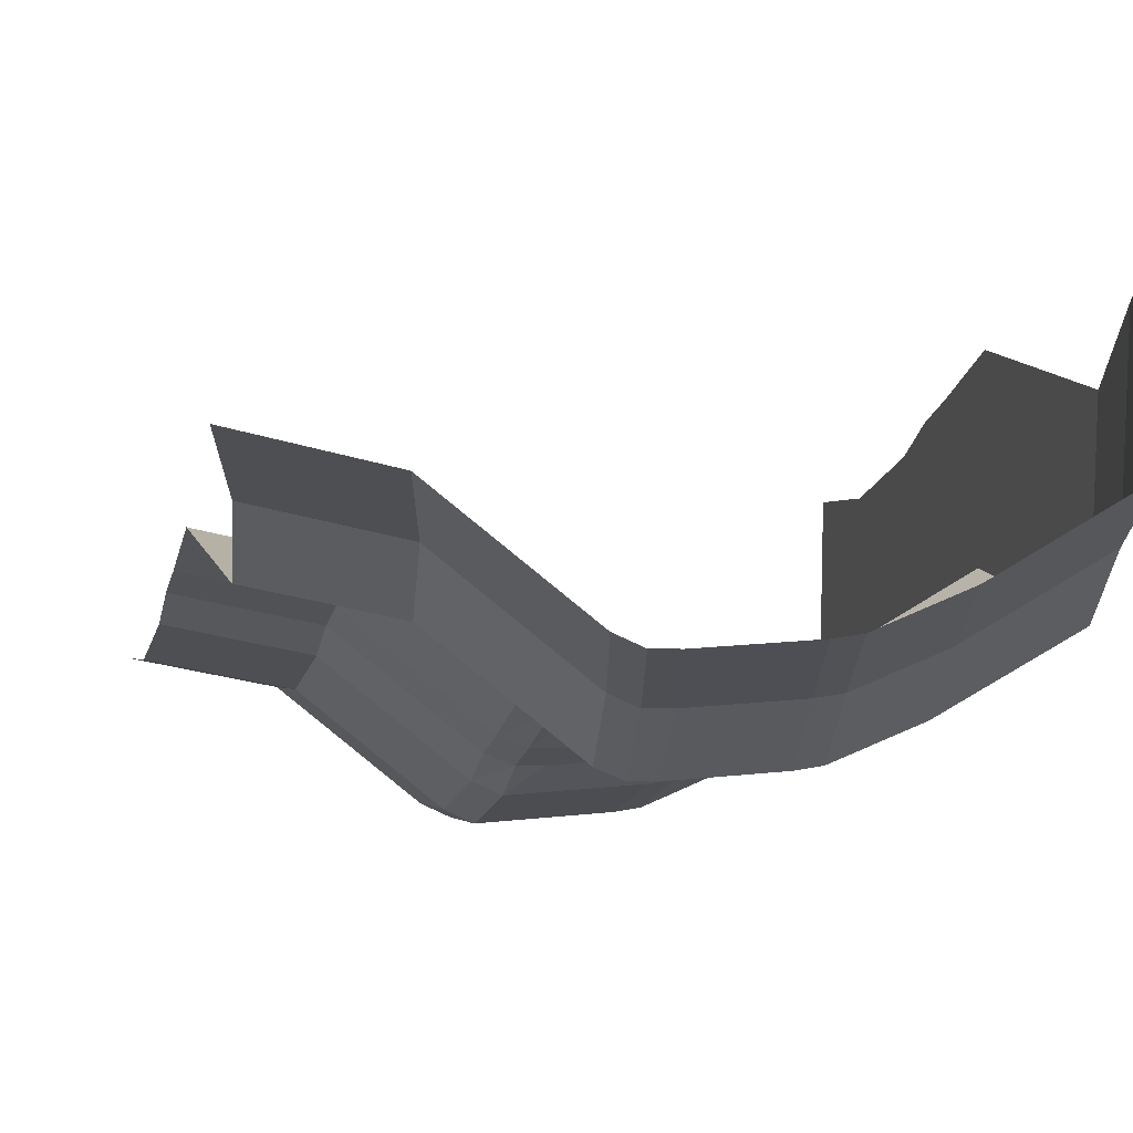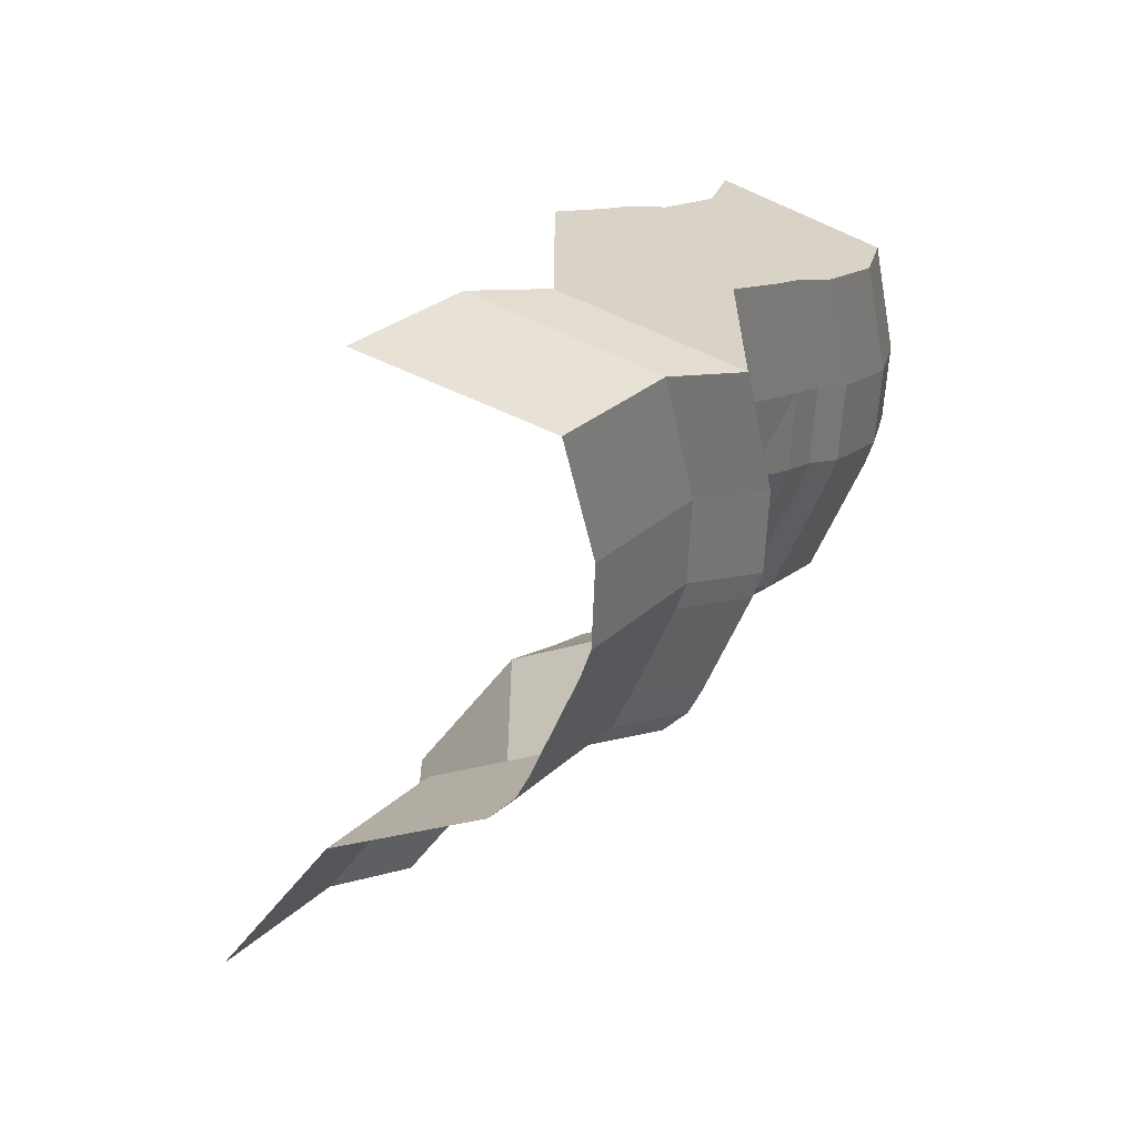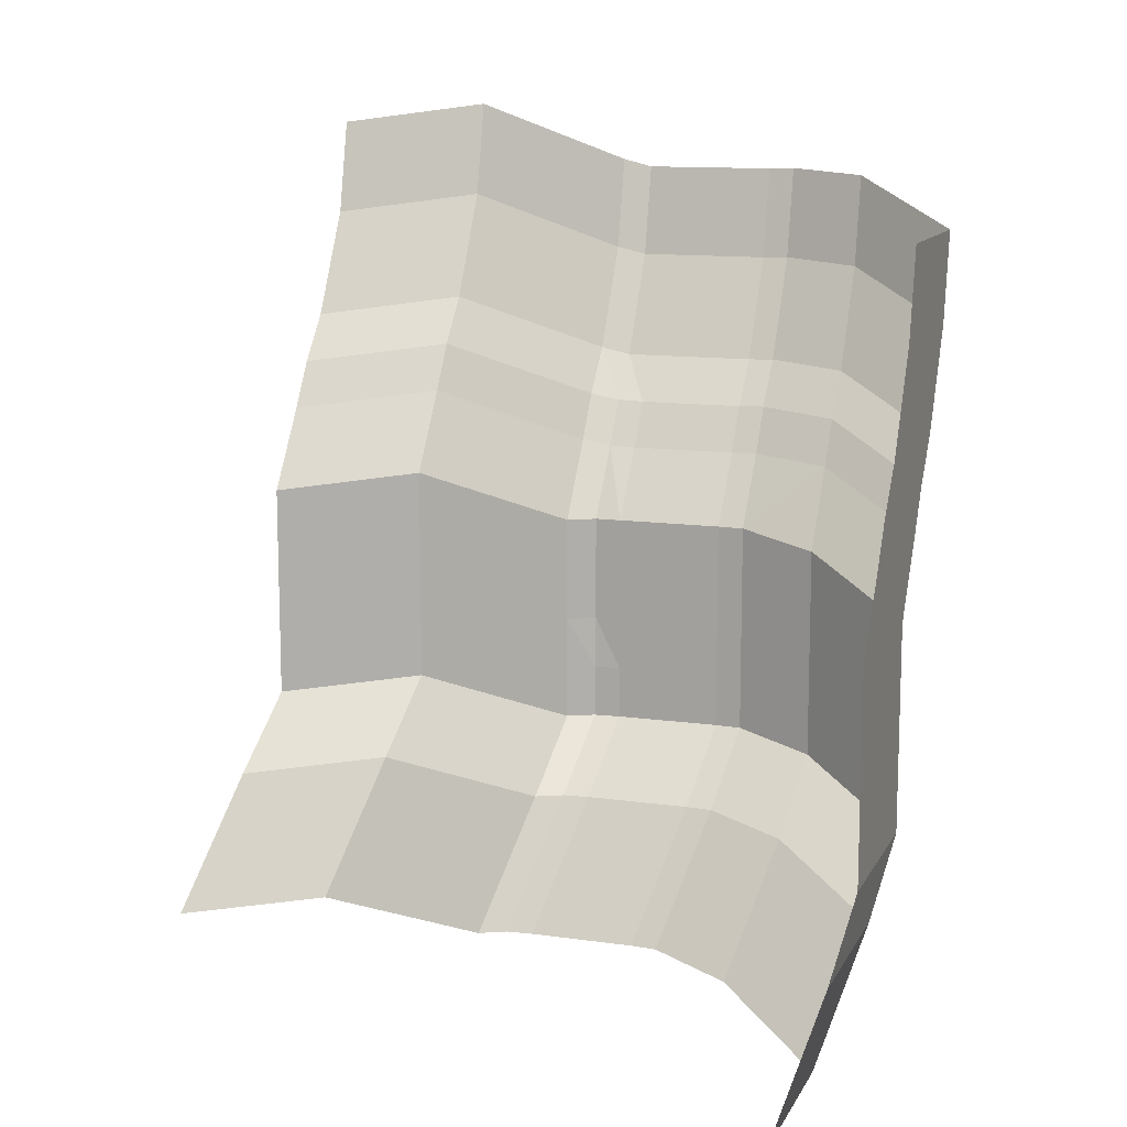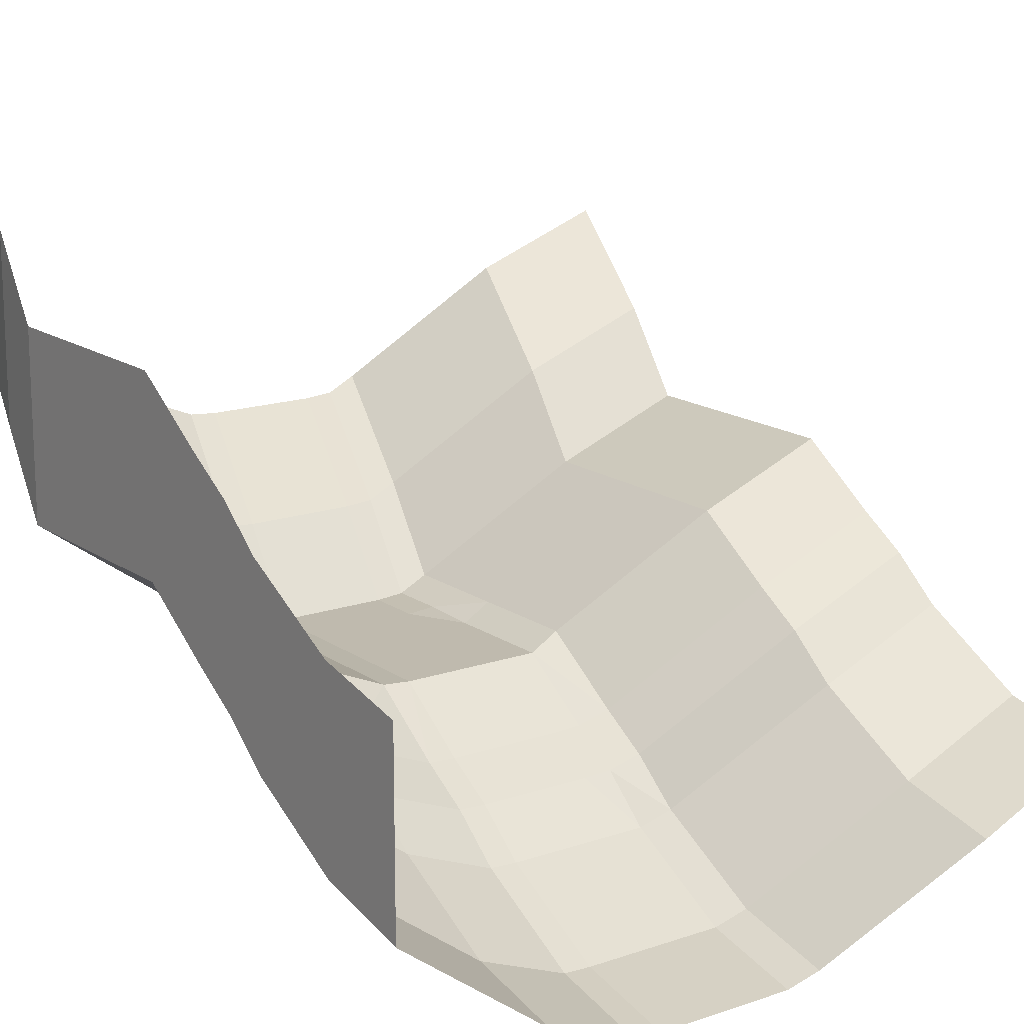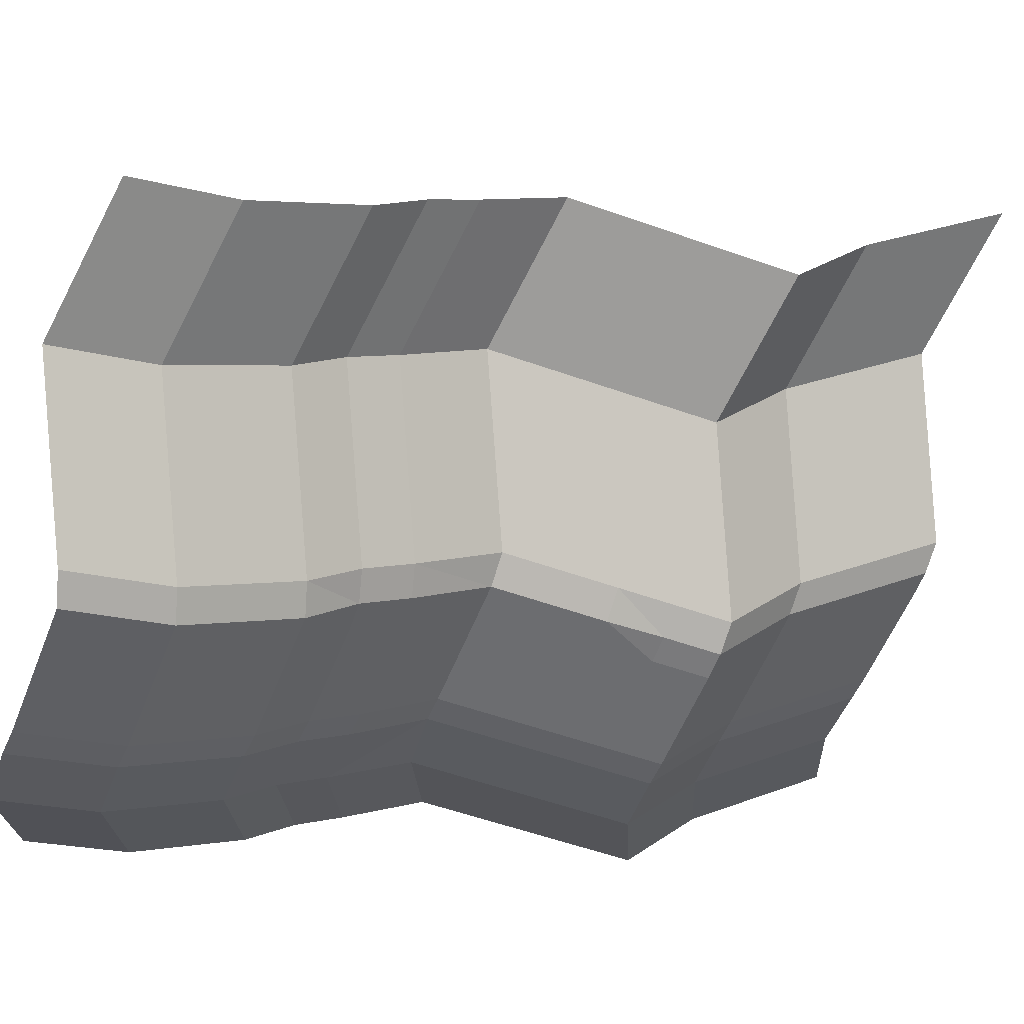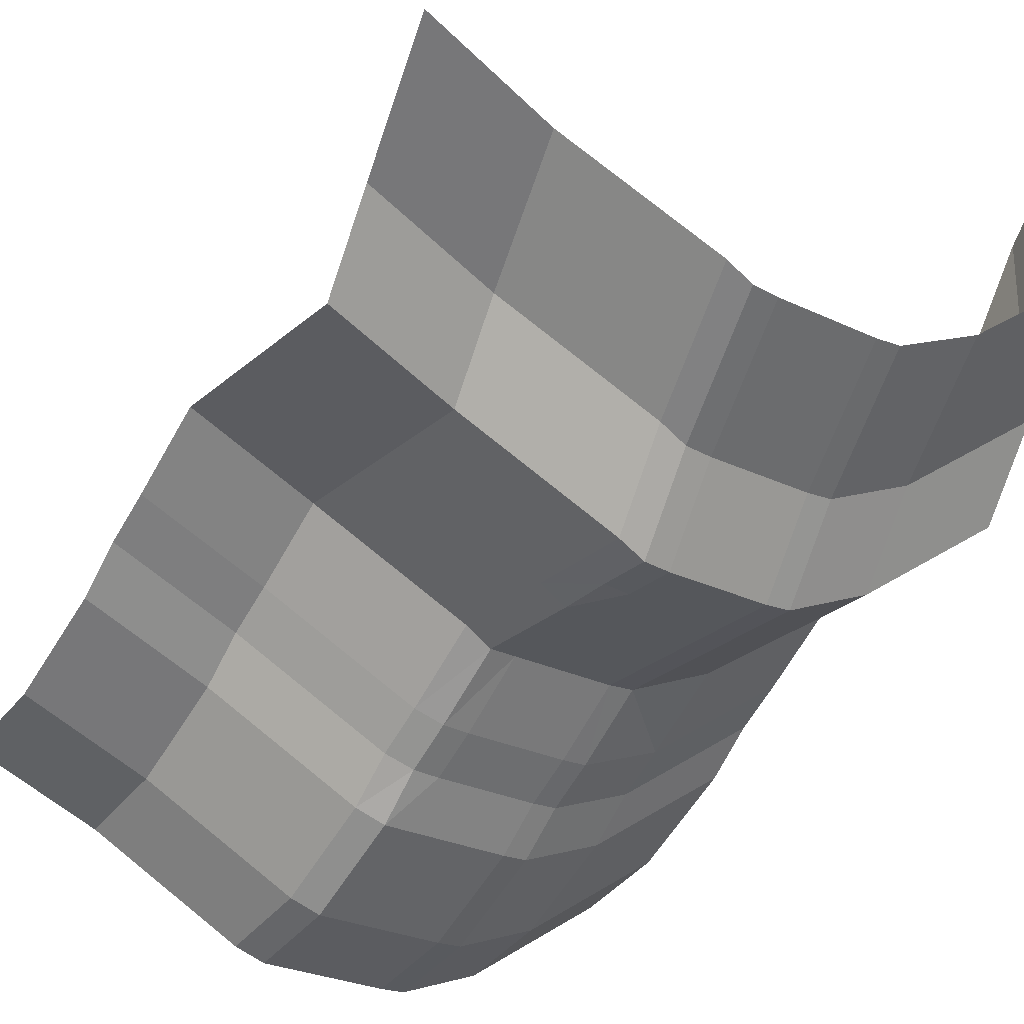
<metadata>
{"format":"obj","ext":"obj","renderer":"f3d","projection":"perspective","resolution":1024,"background":"white","views":[{"elev":12.4,"azim":164.2,"up":"+Y"},{"elev":-64.4,"azim":-114.3,"up":"+Z"},{"elev":12.1,"azim":-161.4,"up":"+Z"},{"elev":15.8,"azim":-35.7,"up":"+Y"},{"elev":-54.0,"azim":69.1,"up":"+Y"},{"elev":-27.0,"azim":143.2,"up":"+Y"}]}
</metadata>
<code>
o Plane.001_Plane.003
v -12.65 -4.103 18.47
v -12.65 -3.096 14.08
v -12.65 1.312 7.105
v -12.65 -0.452 9.227
v -7.521 -7.818 20.73
v -12.65 2.634 4.983
v -12.65 5.109 1.312
v 10.8 -0.0705 14.9
v 10.8 5.483 4.512
v 10.8 -2.715 19.75
v 5 -8.732 21.28
v 10.8 5.483 2.012
v 10.8 1.694 12.78
v 10.8 3.016 10.66
v -3.75 -9.266 20.95
v -12.65 5.109 -1.188
v -2.5 -9.354 20.89
v 3e-06 -9.354 20.89
v -7.521 -6.811 16.34
v 10.8 5.483 7.012
v -7.521 -2.403 9.365
v 2.5 -9.354 20.89
v -7.521 -1.081 7.243
v -7.521 1.394 3.572
v 3.75 -9.354 20.89
v 10.8 5.483 -0.4882
v 17.38 7.463 1.118
v -7.521 -4.167 11.49
v 17.38 7.463 -1.382
v 17.38 7.463 3.618
v 10.8 -3.721 24.14
v 17.38 1.91 14.01
v 11.27 9.036 -6.187
v 5 -7.726 16.89
v 17.38 -0.7349 18.86
v 17.85 11.02 -7.08
v 5 -3.317 9.913
v 5 0.4718 4.147
v 5 -1.995 7.791
v 17.38 7.463 -3.882
v 17.38 3.674 11.88
v 17.38 4.996 9.762
v -3.75 -0.157 4.147
v -12.65 5.109 -3.688
v 10.8 5.483 -2.988
v 5 -5.081 12.03
v -3.75 -8.259 16.55
v -3.75 -3.851 9.58
v -2.5 -0.2608 4.147
v -3.75 -2.529 7.458
v -3e-06 -0.2608 4.147
v 12.92 12.69 -12.18
v 17.38 7.463 6.118
v -2.5 -8.348 16.5
v -2.5 -3.939 9.525
v 2.5 -0.2608 4.147
v -2.5 -2.617 7.403
v 1e-06 -8.348 16.5
v -1e-06 -3.939 9.525
v 3.75 -0.2608 4.147
v 3.75 -3.859 9.575
v -2e-06 -2.617 7.403
v 2.5 -8.348 16.5
v 3.75 -2.537 7.453
v -7.521 1.394 1.072
v 2.5 -3.939 9.525
v 3.75 -8.348 16.5
v 19.5 14.67 -13.07
v 2.5 -2.617 7.403
v -3.75 -5.615 11.7
v -2.5 -5.703 11.65
v -0 -5.703 11.65
v 2.5 -5.703 11.65
v 3.75 -5.703 11.65
v 17.38 -1.741 23.25
v 5 0.4718 1.647
v -12.65 5.109 -6.188
v -3.75 -0.157 1.647
v -2.5 -0.2608 1.647
v -4e-06 -0.2608 1.647
v 2.5 -0.2608 1.647
v 3.75 -0.2608 1.647
v -12.19 8.662 -11.89
v -7.521 1.394 -1.428
v -10.54 12.32 -17.88
v 5 0.4718 -0.8528
v -12.65 5.109 -8.688
v -3.75 -0.157 -0.8528
v -2.5 -0.2608 -0.8528
v -4e-06 -0.2608 -0.8528
v 2.5 -0.2608 -0.8528
v 3.75 -0.2608 -0.8528
v -7.521 1.394 -3.928
v -7.055 4.947 -9.627
v -5.404 8.6 -15.62
v 5 0.4718 -3.353
v 5.466 4.025 -9.051
v -3.75 -0.157 -3.353
v -2.5 -0.2608 -3.353
v 3.75 -0.1662 -3.353
v -5e-06 -0.2608 -3.353
v 2.5 -0.2608 -3.353
v -3.284 3.397 -9.051
v 7.116 7.678 -15.04
v -2.034 3.293 -9.051
v 4.216 3.387 -9.051
v 0.4658 3.293 -9.051
v -7.521 1.394 -6.428
v 2.966 3.293 -9.051
v -1.634 7.049 -15.04
v -0.3838 6.946 -15.04
v 5.866 7.04 -15.04
v 2.116 6.946 -15.04
v 4.616 6.946 -15.04
v 5 0.4718 -5.853
v -3.75 -0.157 -5.853
v -2.5 -0.2608 -5.853
v 3.75 -0.1662 -5.853
v -6e-06 -0.2608 -5.853
v 2.5 -0.2608 -5.853
v -12.65 4.432 18.47
v -12.65 5.439 14.08
v -12.65 9.848 7.105
v -12.65 8.083 9.227
v -12.65 11.17 4.983
v -12.65 13.64 1.312
v -12.65 13.64 -1.188
v -12.65 13.64 -3.688
v -12.65 13.64 -6.188
v -12.19 17.2 -11.89
v -10.54 20.85 -17.88
v -12.65 13.64 -8.688
f 47 5 15
f 67 22 25
f 58 22 63
f 54 18 58
f 64 66 61
f 66 74 61
f 73 67 74
f 62 66 69
f 59 73 66
f 72 63 73
f 57 59 62
f 55 72 59
f 71 58 72
f 50 21 48
f 48 28 70
f 70 19 47
f 70 54 71
f 55 70 71
f 50 55 57
f 47 17 54
f 46 67 34
f 61 46 37
f 39 61 37
f 34 25 11
f 78 24 43
f 82 56 60
f 80 56 81
f 80 49 51
f 120 100 118
f 102 92 100
f 92 81 82
f 120 101 102
f 101 91 102
f 90 81 91
f 117 101 119
f 99 90 101
f 89 80 90
f 116 93 98
f 98 84 88
f 88 65 78
f 89 78 79
f 98 89 99
f 116 99 117
f 79 43 49
f 92 76 86
f 100 86 96
f 118 96 115
f 82 38 76
f 39 60 64
f 64 56 69
f 69 51 62
f 62 49 57
f 49 50 57
f 43 23 50
f 96 45 115
f 38 14 20
f 11 10 34
f 38 9 76
f 34 8 46
f 76 12 86
f 37 8 13
f 86 26 96
f 39 13 14
f 10 75 35
f 20 42 53
f 9 53 30
f 8 35 32
f 12 30 27
f 13 32 41
f 14 41 42
f 26 27 29
f 45 29 40
f 108 103 94
f 120 107 119
f 115 106 118
f 40 33 45
f 45 97 115
f 119 105 117
f 117 103 116
f 118 109 120
f 21 4 28
f 93 44 84
f 28 2 19
f 19 1 5
f 84 16 65
f 65 7 24
f 24 6 23
f 23 3 21
f 94 87 108
f 108 77 93
f 33 104 97
f 83 95 85
f 107 111 105
f 94 110 95
f 36 52 33
f 105 110 103
f 106 114 109
f 97 112 106
f 109 113 107
f 4 122 2
f 2 121 1
f 16 128 127
f 16 126 7
f 6 123 3
f 85 130 83
f 7 125 6
f 77 132 129
f 3 124 4
f 83 132 87
f 77 128 44
f 47 19 5
f 67 63 22
f 58 18 22
f 54 17 18
f 64 69 66
f 66 73 74
f 73 63 67
f 62 59 66
f 59 72 73
f 72 58 63
f 57 55 59
f 55 71 72
f 71 54 58
f 50 23 21
f 48 21 28
f 70 28 19
f 70 47 54
f 55 48 70
f 50 48 55
f 47 15 17
f 46 74 67
f 61 74 46
f 39 64 61
f 34 67 25
f 78 65 24
f 82 81 56
f 80 51 56
f 80 79 49
f 120 102 100
f 102 91 92
f 92 91 81
f 120 119 101
f 101 90 91
f 90 80 81
f 117 99 101
f 99 89 90
f 89 79 80
f 116 108 93
f 98 93 84
f 88 84 65
f 89 88 78
f 98 88 89
f 116 98 99
f 79 78 43
f 92 82 76
f 100 92 86
f 118 100 96
f 82 60 38
f 39 38 60
f 64 60 56
f 69 56 51
f 62 51 49
f 49 43 50
f 43 24 23
f 96 26 45
f 38 39 14
f 11 31 10
f 38 20 9
f 34 10 8
f 76 9 12
f 37 46 8
f 86 12 26
f 39 37 13
f 10 31 75
f 20 14 42
f 9 20 53
f 8 10 35
f 12 9 30
f 13 8 32
f 14 13 41
f 26 12 27
f 45 26 29
f 108 116 103
f 120 109 107
f 115 97 106
f 40 36 33
f 45 33 97
f 119 107 105
f 117 105 103
f 118 106 109
f 21 3 4
f 93 77 44
f 28 4 2
f 19 2 1
f 84 44 16
f 65 16 7
f 24 7 6
f 23 6 3
f 94 83 87
f 108 87 77
f 33 52 104
f 83 94 95
f 107 113 111
f 94 103 110
f 36 68 52
f 105 111 110
f 106 112 114
f 97 104 112
f 109 114 113
f 4 124 122
f 2 122 121
f 16 44 128
f 16 127 126
f 6 125 123
f 85 131 130
f 7 126 125
f 77 87 132
f 3 123 124
f 83 130 132
f 77 129 128

</code>
